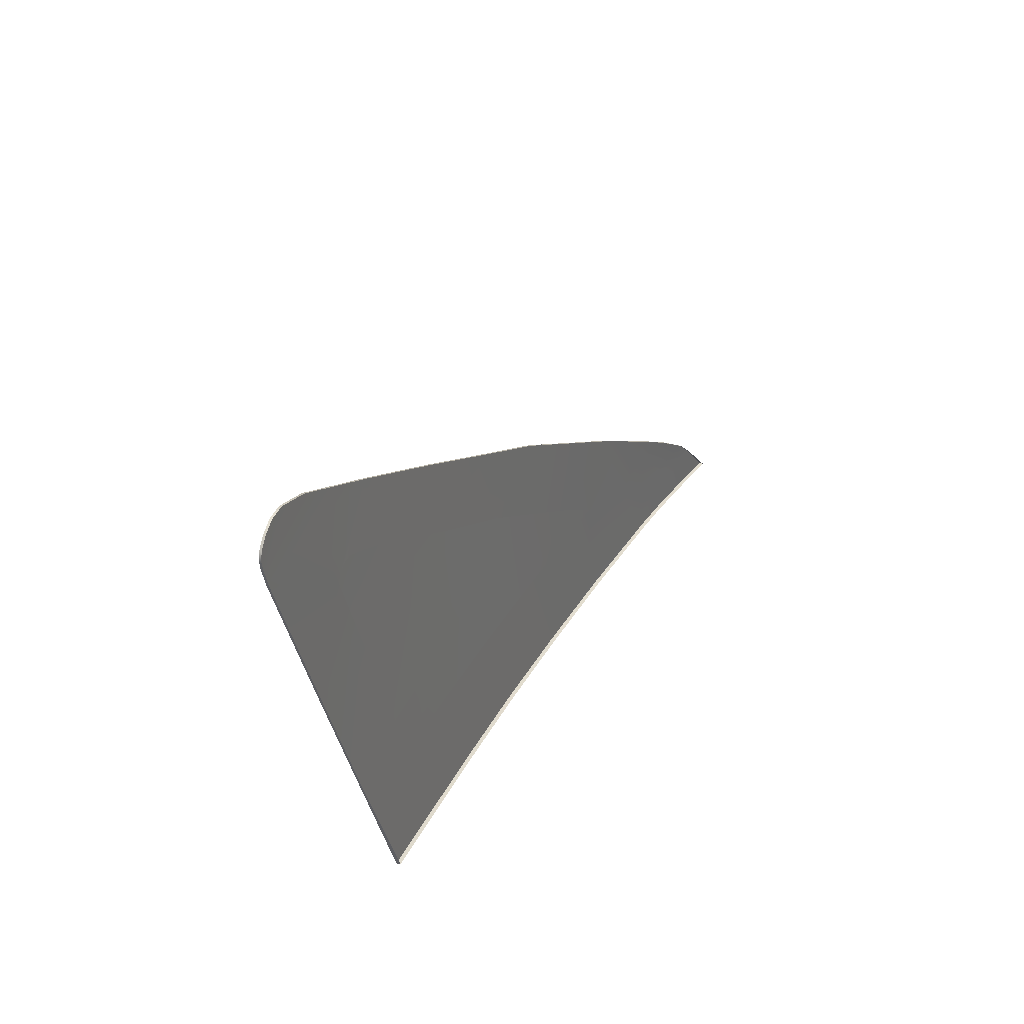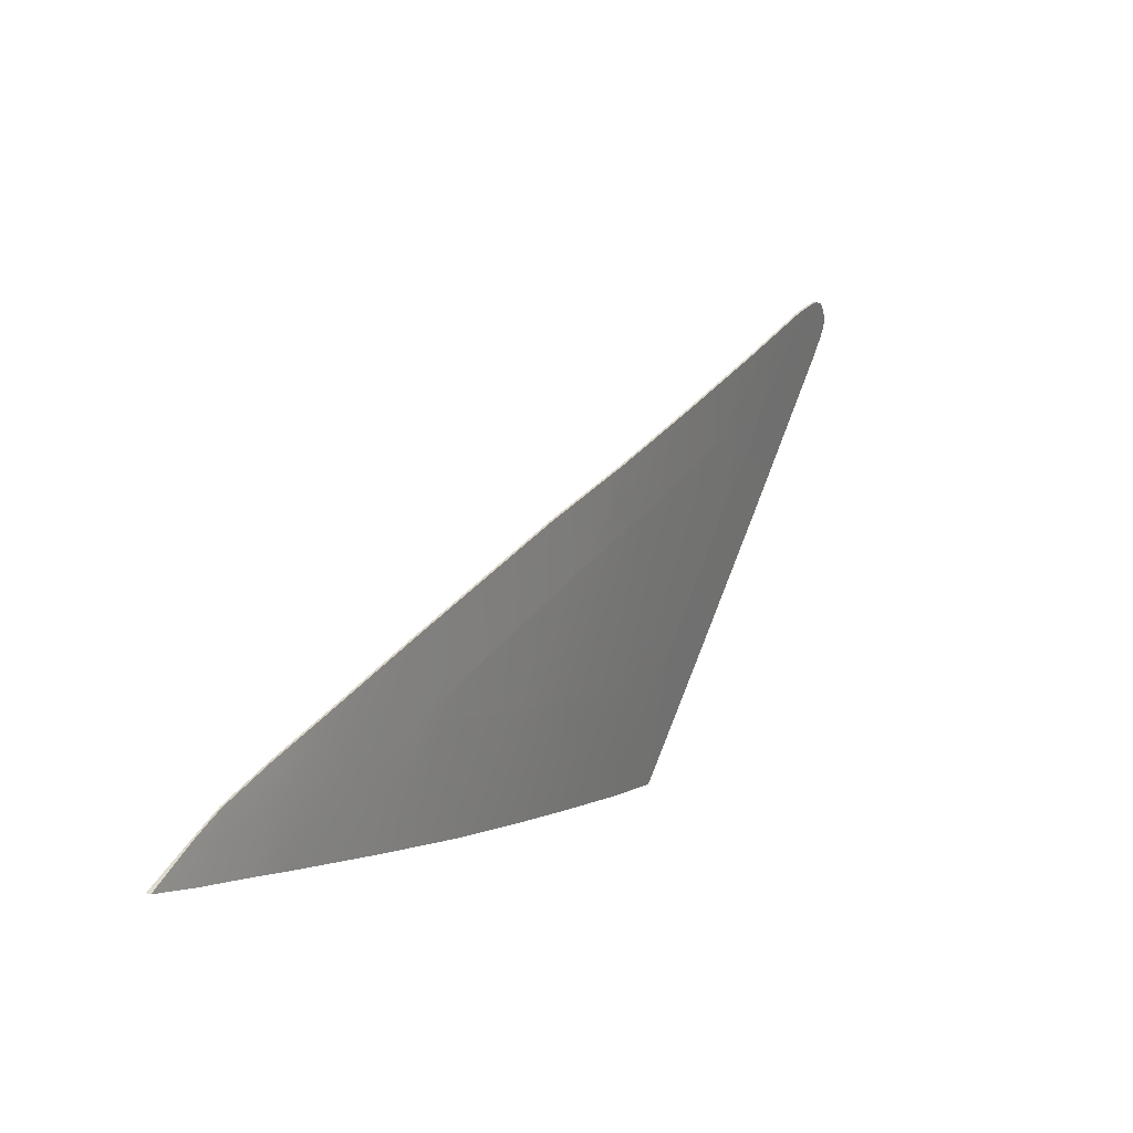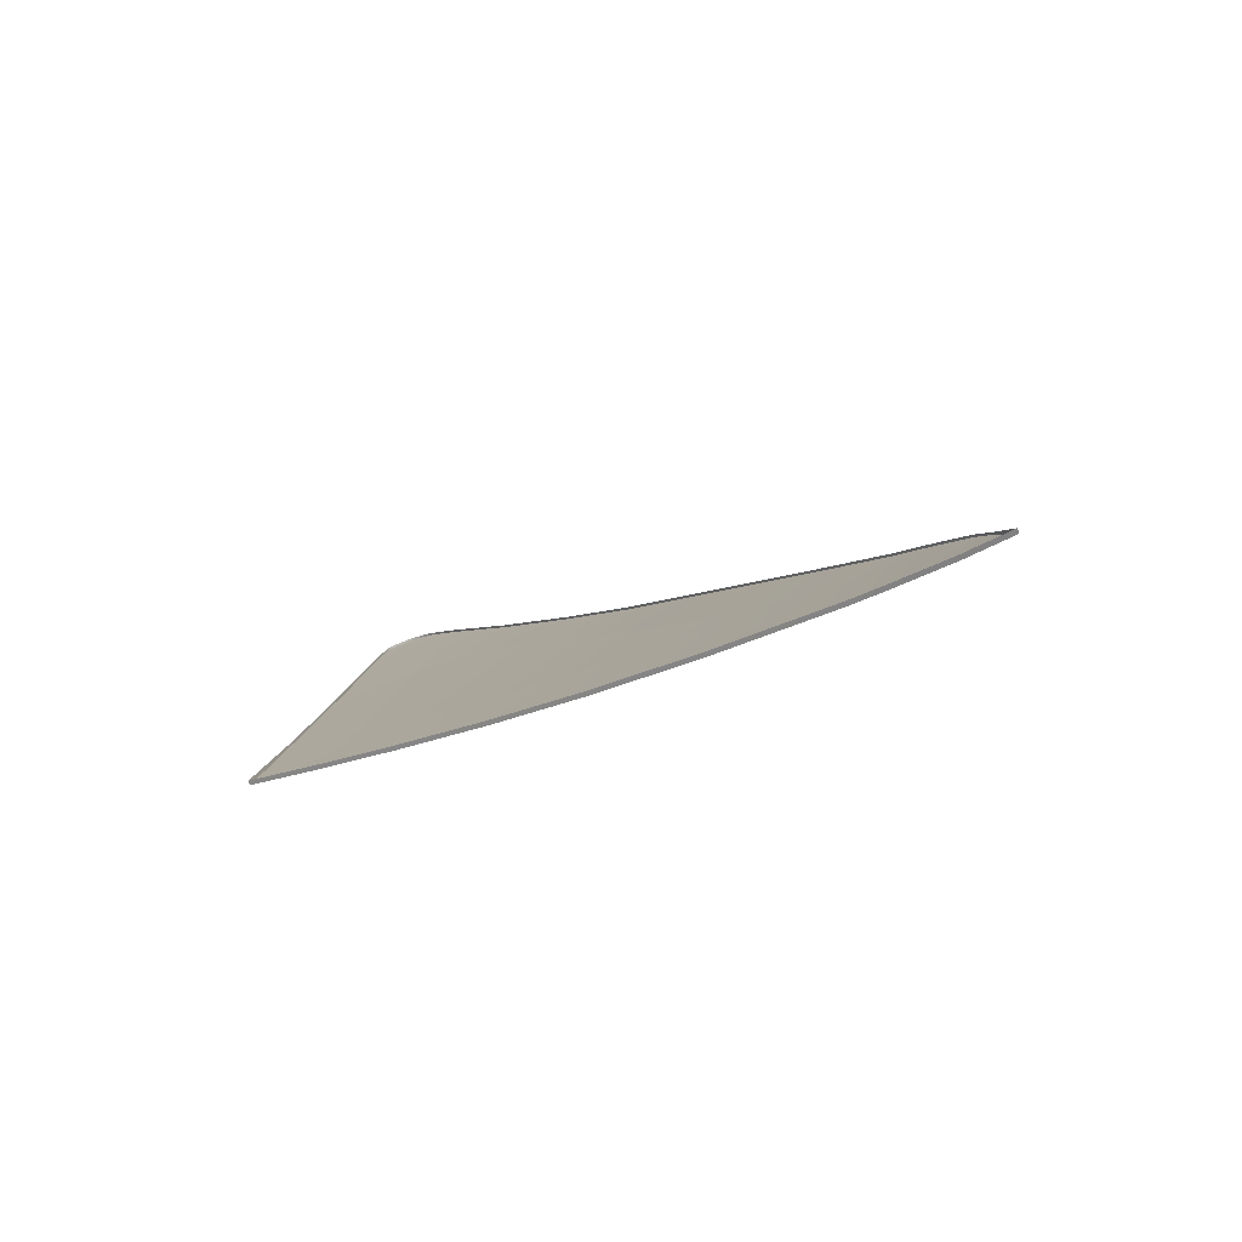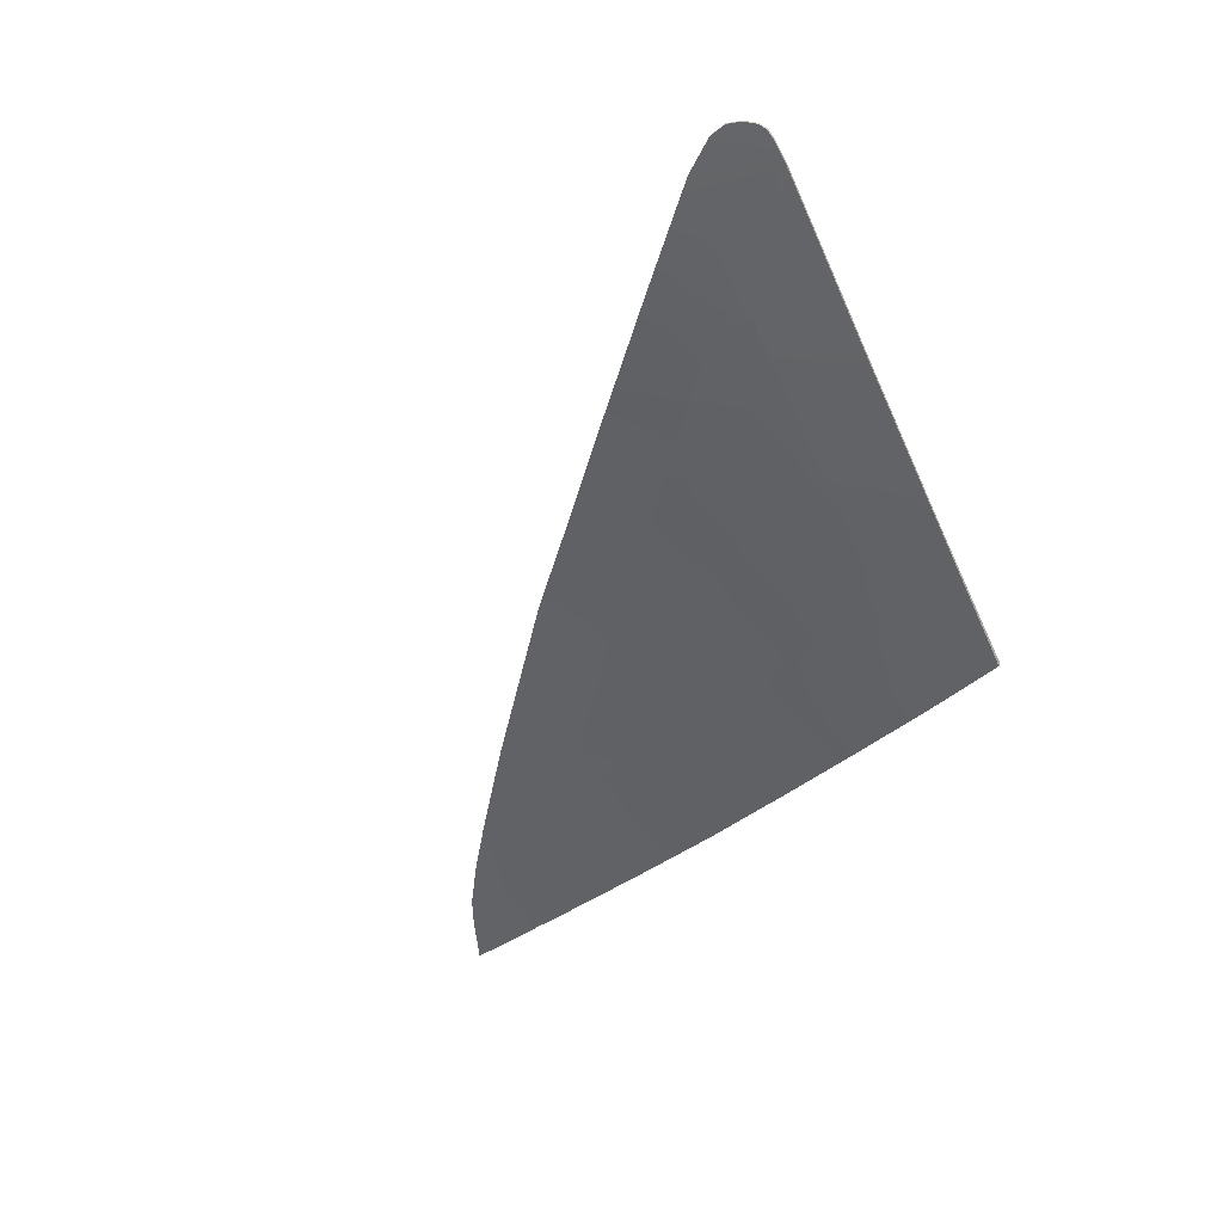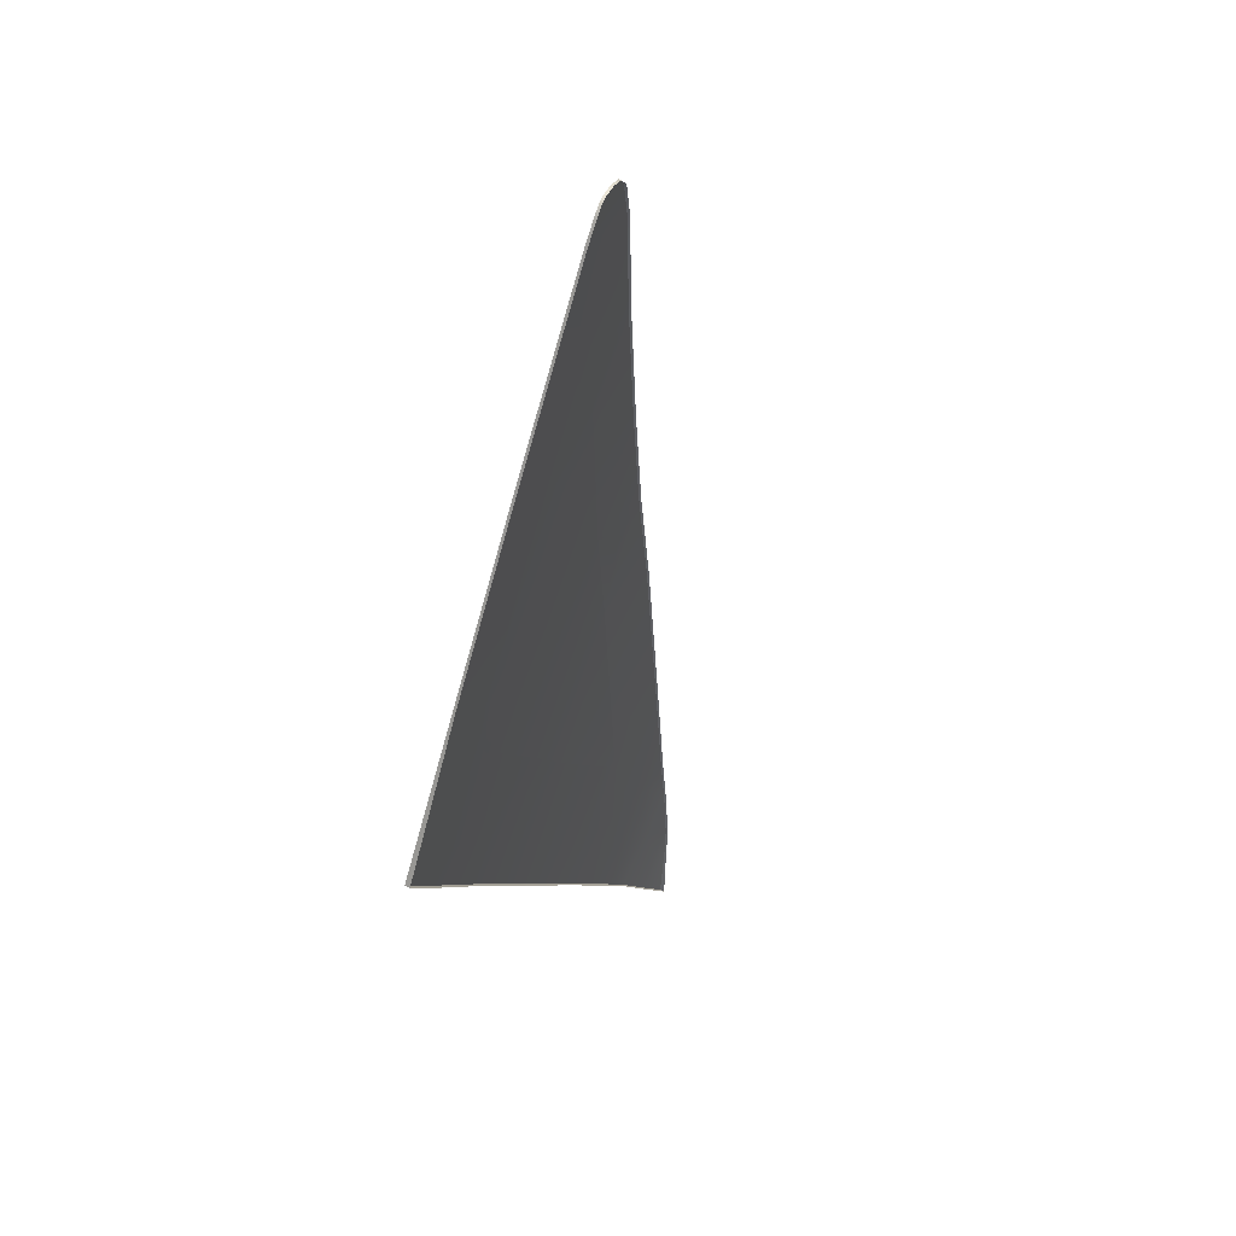
<metadata>
{"format":"obj","ext":"obj","renderer":"f3d","projection":"perspective","resolution":1024,"background":"white","views":[{"elev":-33.0,"azim":-76.5,"up":"+Y"},{"elev":75.6,"azim":115.4,"up":"+Y"},{"elev":8.8,"azim":95.4,"up":"+Z"},{"elev":-58.6,"azim":-68.5,"up":"+Z"},{"elev":-65.5,"azim":-101.8,"up":"+Y"}]}
</metadata>
<code>
v  -149 60.06 -88.91
v  -149.8 55.26 -90.67
v  -158 60.57 -88.32
v  -159.8 55.8 -90
v  -143.5 59.8 -89.25
v  -144.8 57.36 -90.11
v  -148.2 55.18 -90.77
v  -146.5 55.65 -90.67
v  -145.3 56.51 -90.4
v  -140.8 65.19 -87.27
v  -148.2 65.44 -86.85
v  -137.5 76.66 -82.45
v  -134.1 78.74 -81.61
v  -135 76.82 -82.48
v  -137.9 70.89 -85.02
v  -147.6 70.07 -84.99
v  -153.6 65.64 -86.55
v  -160.6 60.74 -88.13
v  -163.2 58.7 -88.76
v  -164.4 57.72 -89.06
v  -164.7 57.11 -89.27
v  -164.7 56.57 -89.47
v  -164.3 56.05 -89.68
g P158_38SG_L_1_DTaSI_P158_38SG_L
f 1 2 3
f 3 2 4
f 5 6 1
f 2 1 7
f 7 1 8
f 8 1 9
f 6 9 1
f 10 5 11
f 11 5 1
f 12 13 14
f 15 16 12
f 17 16 11
f 17 3 18
f 3 4 18
f 18 4 19
f 19 4 20
f 20 4 21
f 21 4 22
f 23 22 4
f 11 16 10
f 10 16 15
f 15 12 14
f 3 17 1
f 1 17 11
v  -119.7 90.78 -75.99
v  -119.3 91.6 -75.53
v  -119.7 90.64 -75.75
v  -119.2 91.49 -75.27
v  -122.5 85.76 -78.67
v  -120.7 89.02 -76.98
v  -122.5 85.63 -78.42
v  -120.7 88.89 -76.74
v  -123.5 83.82 -79.62
v  -123.5 83.69 -79.37
v  -126.9 77.14 -82.68
v  -126.9 77.02 -82.43
v  -130.1 70.83 -85.38
v  -130.1 70.72 -85.12
v  -133.2 64.88 -87.73
v  -133.1 64.78 -87.47
v  -135.9 59.43 -89.74
v  -135.9 59.33 -89.48
v  -138.3 54.69 -91.4
v  -138.3 54.6 -91.14
v  -140.8 50 -93
v  -140.8 49.91 -92.74
v  -172.1 51.49 -90.84
v  -160.7 50.97 -91.68
v  -172.1 51.44 -90.71
v  -160.6 50.92 -91.55
v  -150 50.45 -92.41
v  -150 50.4 -92.27
v  -122.5 90.64 -75.97
v  -122.5 90.57 -75.85
v  -174.4 52.08 -90.49
v  -174.4 52.04 -90.36
v  -174.7 52.8 -90.22
v  -174.7 52.75 -90.08
v  -174.8 53.69 -89.91
v  -174.8 53.64 -89.77
v  -174.4 54.68 -89.59
v  -174.4 54.64 -89.46
v  -172.6 56.48 -89.08
v  -172.6 56.43 -88.94
v  -166.6 61.13 -87.71
v  -166.6 61.08 -87.58
v  -160 66.15 -86.06
v  -160 66.1 -85.93
v  -154.1 70.54 -84.5
v  -154.1 70.48 -84.37
v  -148.1 75.01 -82.76
v  -148.1 74.95 -82.63
v  -137.4 82.15 -79.83
v  -137.4 82.09 -79.7
v  -131.2 86.06 -78.14
v  -131.2 85.99 -78.02
v  -127.7 88.17 -77.14
v  -127.7 88.1 -77.01
v  -123.6 90.24 -76.16
v  -123.6 90.16 -76.04
v  -124.5 89.87 -76.32
v  -124.5 89.8 -76.2
v  -174 51.78 -90.62
v  -174 51.74 -90.48
v  -173.4 51.64 -90.7
v  -173.4 51.59 -90.57
v  -139.3 59.59 -89.52
v  -139.9 54.76 -91.3
v  -148.2 55.18 -90.77
v  -146.5 55.65 -90.67
v  -145.3 56.51 -90.4
v  -144.8 57.36 -90.11
v  -143.5 59.8 -89.25
v  -138.6 65.11 -87.4
v  -137.9 70.89 -85.02
v  -153.6 65.64 -86.55
v  -151.6 69.27 -85.16
v  -129.9 77.16 -82.55
v  -135 76.82 -82.48
v  -129.8 82.7 -79.93
v  -123.1 89.28 -76.74
v  -125.6 87.13 -77.83
v  -129.6 85.73 -78.41
v  -169.9 56.36 -89.28
v  -164.3 56.05 -89.68
v  -149.8 55.26 -90.67
v  -159.8 55.8 -90
v  -160.6 60.74 -88.13
v  -147.6 70.07 -84.99
v  -140.8 65.19 -87.27
v  -137.5 76.66 -82.45
v  -134.1 78.74 -81.61
v  -163.2 58.7 -88.76
v  -164.7 56.57 -89.47
v  -164.7 57.11 -89.27
v  -164.4 57.72 -89.06
g P158_38SG_L_P158_38SG_L_2_DTaSI
f 24 25 26
f 26 25 27
f 28 29 30
f 30 29 31
f 32 28 33
f 33 28 30
f 34 32 35
f 35 32 33
f 36 34 37
f 37 34 35
f 38 36 39
f 39 36 37
f 40 38 41
f 41 38 39
f 42 40 43
f 43 40 41
f 44 42 45
f 45 42 43
f 29 24 31
f 31 24 26
f 46 47 48
f 48 47 49
f 50 44 51
f 51 44 45
f 47 50 49
f 49 50 51
f 52 53 25
f 25 53 27
f 54 55 56
f 56 55 57
f 56 57 58
f 58 57 59
f 60 58 61
f 61 58 59
f 62 60 63
f 63 60 61
f 64 62 65
f 65 62 63
f 66 64 67
f 67 64 65
f 68 66 69
f 69 66 67
f 70 68 71
f 71 68 69
f 72 70 73
f 73 70 71
f 74 72 75
f 75 72 73
f 76 74 77
f 77 74 75
f 52 78 53
f 53 78 79
f 78 80 79
f 79 80 81
f 80 76 81
f 81 76 77
f 54 82 55
f 55 82 83
f 82 84 83
f 83 84 85
f 46 48 84
f 84 48 85
f 40 42 86
f 86 42 87
f 44 87 42
f 88 89 87
f 89 90 87
f 87 90 86
f 90 91 86
f 91 92 86
f 86 93 40
f 40 93 38
f 36 38 94
f 94 38 93
f 66 68 95
f 95 68 96
f 34 36 97
f 94 98 36
f 36 98 97
f 32 34 99
f 99 34 97
f 29 28 100
f 100 28 101
f 99 102 32
f 102 101 32
f 28 32 101
f 103 104 46
f 103 62 64
f 105 50 106
f 106 50 47
f 95 107 66
f 66 107 64
f 96 108 95
f 93 109 94
f 87 44 88
f 105 88 50
f 88 44 50
f 72 74 99
f 99 74 102
f 70 72 110
f 25 24 52
f 24 29 52
f 100 52 29
f 80 78 100
f 100 78 52
f 76 80 101
f 101 80 100
f 74 76 102
f 102 76 101
f 98 111 97
f 97 111 99
f 103 46 62
f 62 46 60
f 46 84 60
f 60 84 58
f 58 84 56
f 56 84 54
f 84 82 54
f 107 112 64
f 104 103 113
f 103 64 113
f 113 64 114
f 114 64 115
f 64 112 115
f 70 110 108
f 99 111 72
f 72 111 110
f 46 104 47
f 47 104 106
f 96 68 108
f 108 68 70
f 93 86 109
f 109 86 92

</code>
